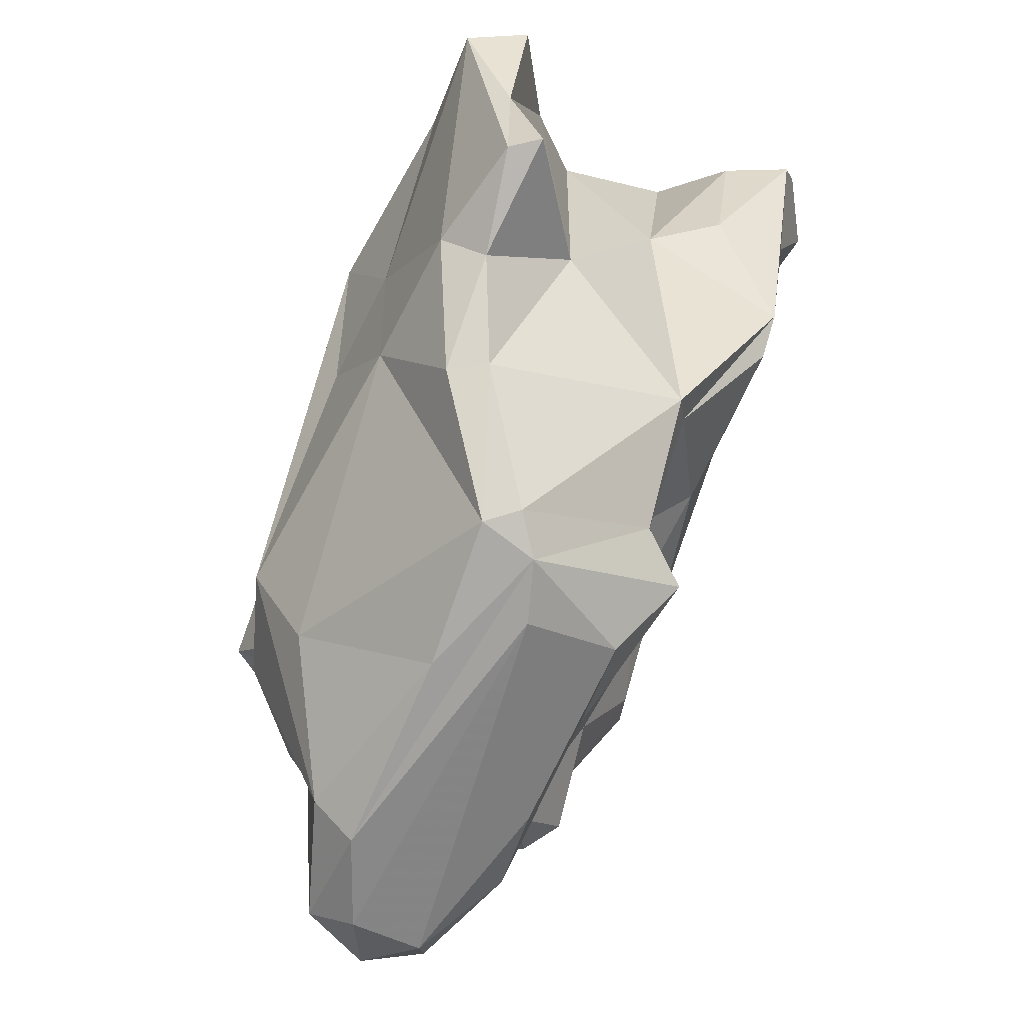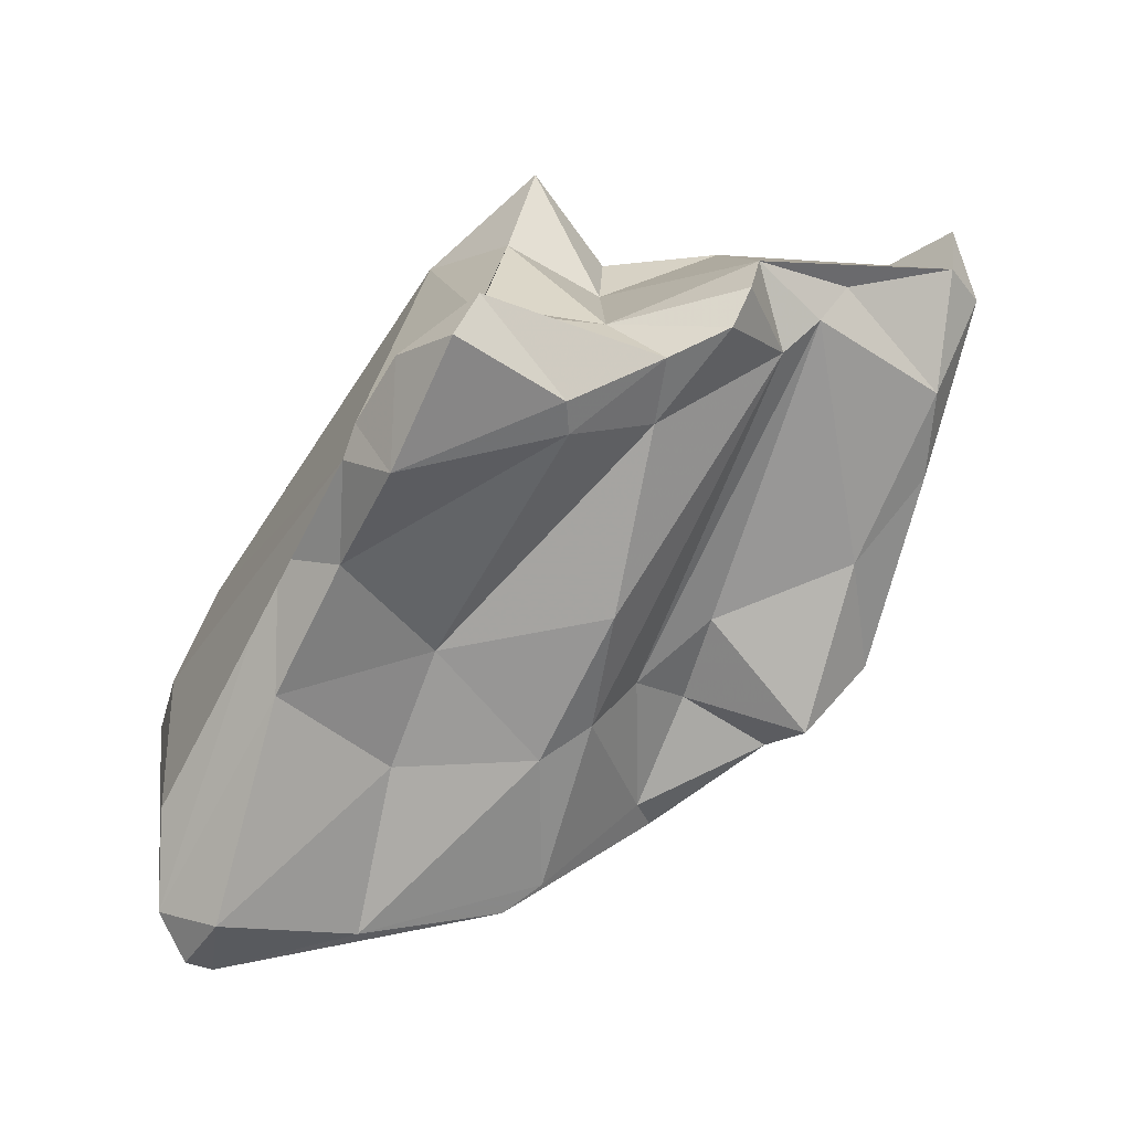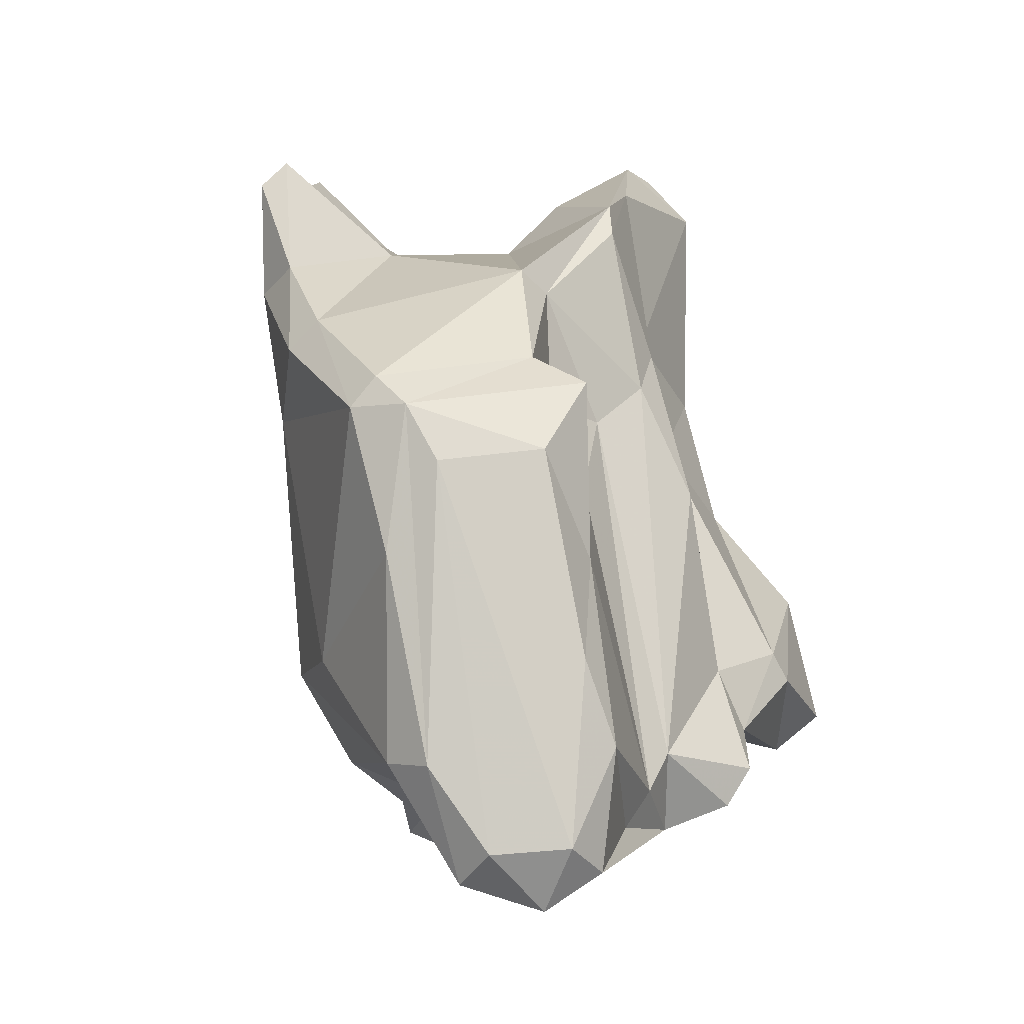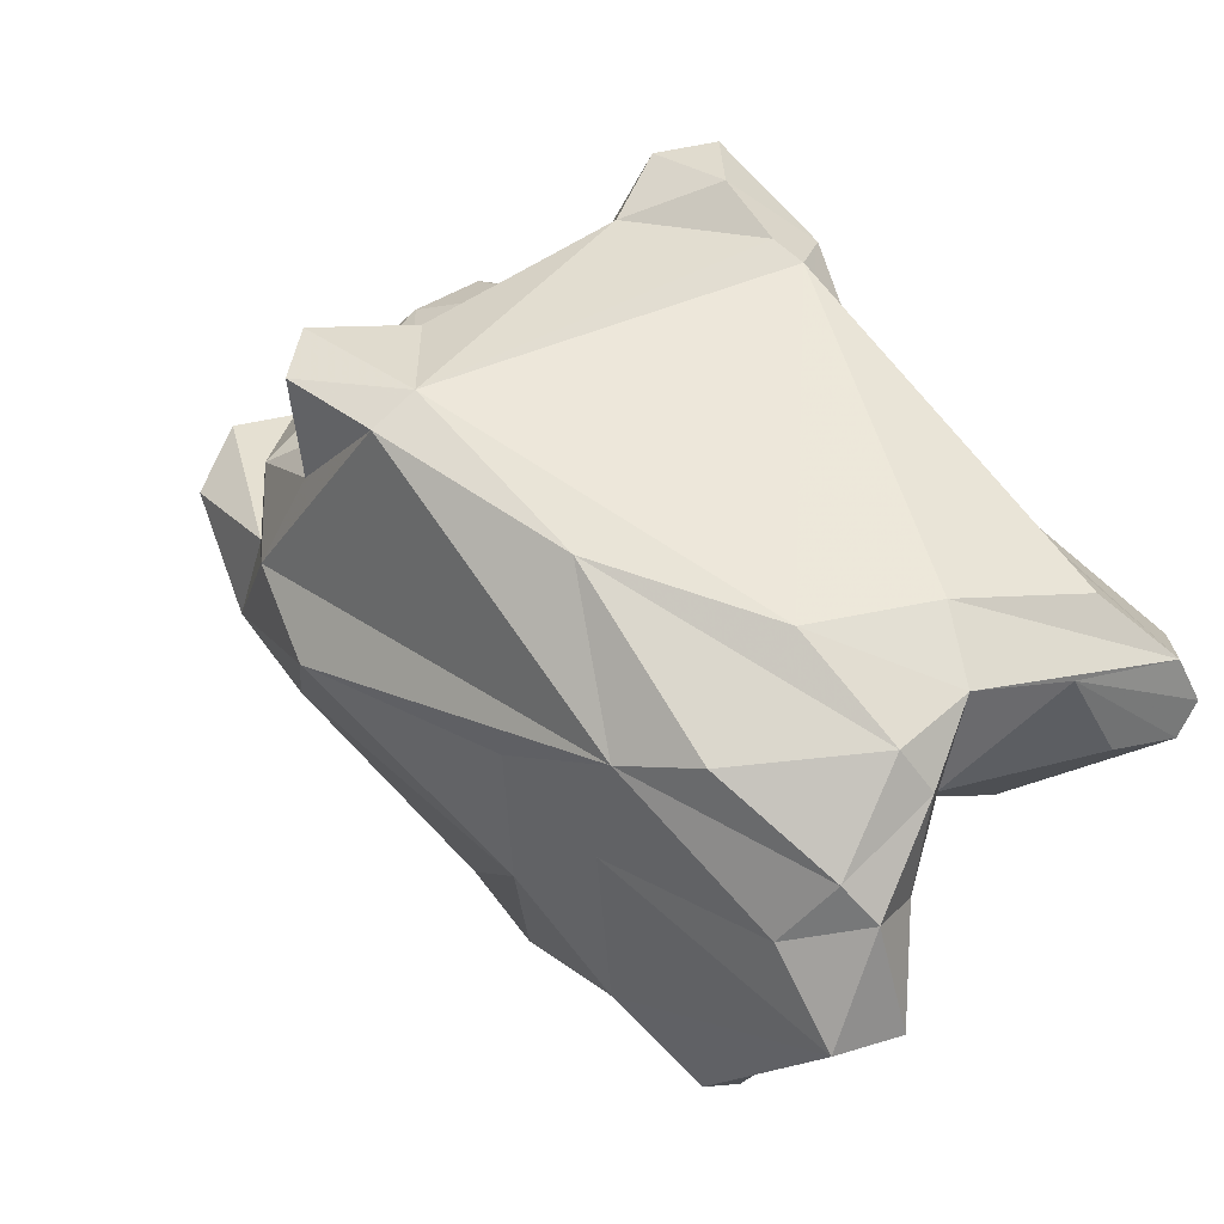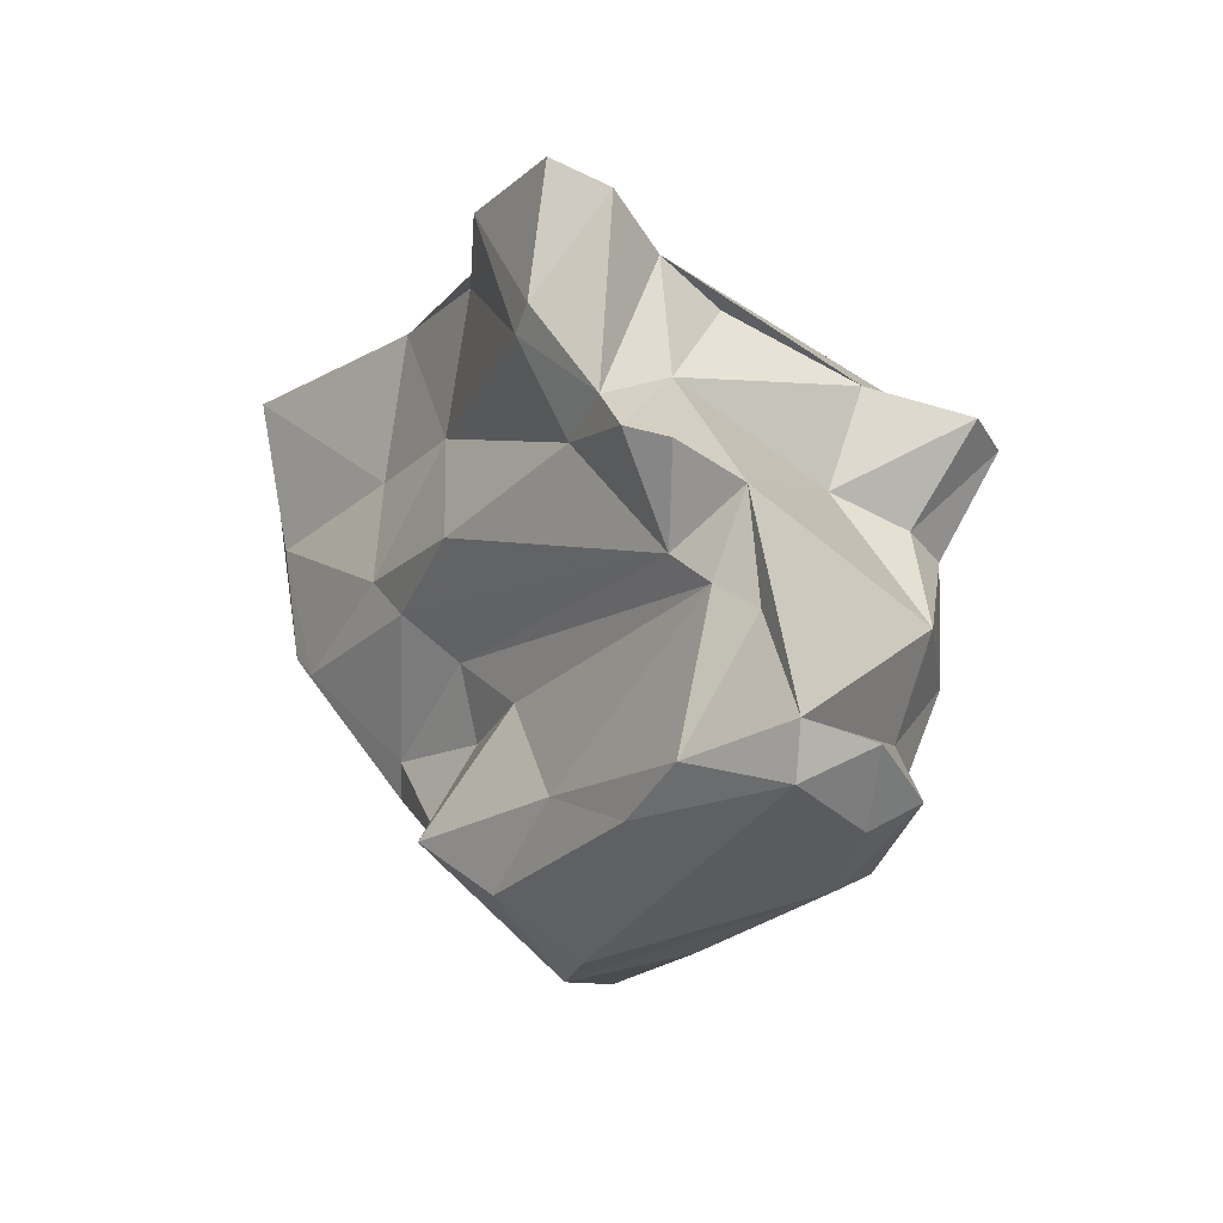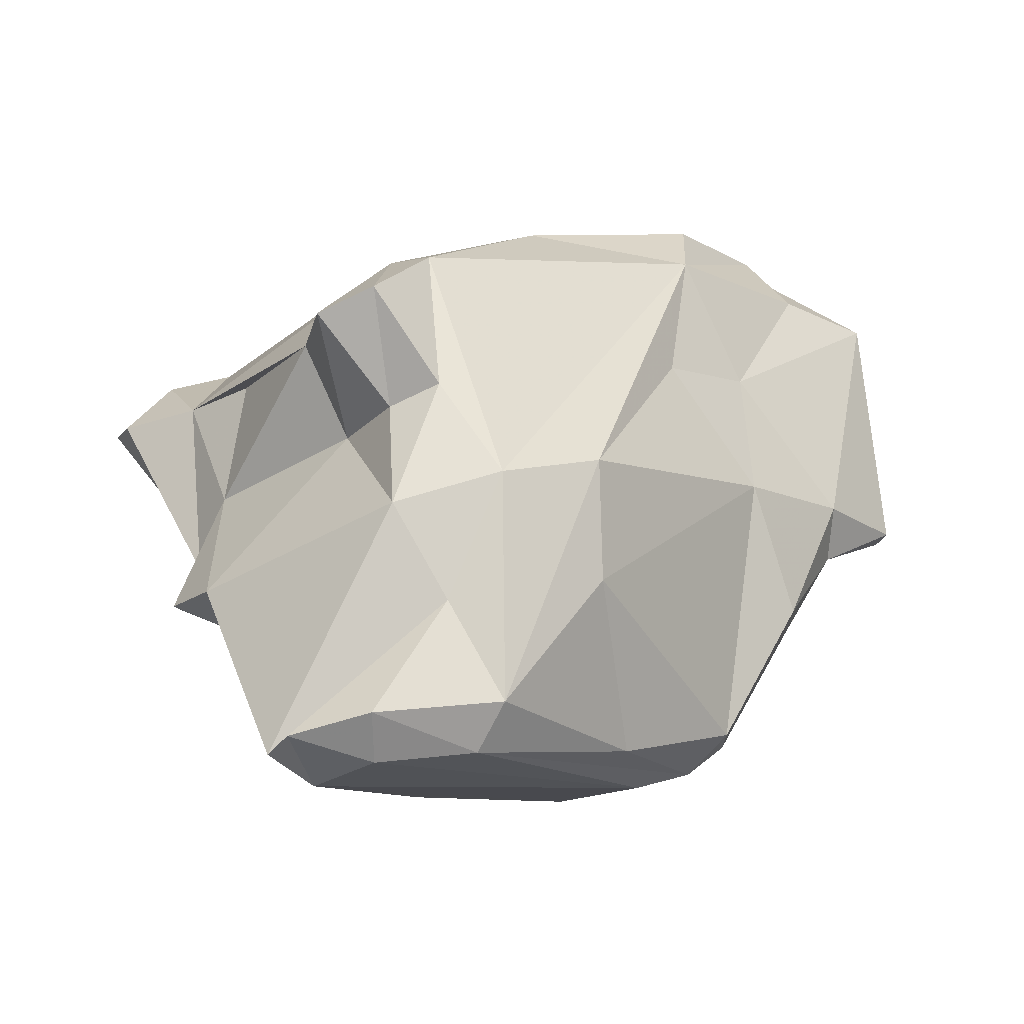
<metadata>
{"format":"obj","ext":"obj","renderer":"f3d","projection":"perspective","resolution":1024,"background":"white","views":[{"elev":-47.8,"azim":9.2,"up":"+Z"},{"elev":54.9,"azim":83.5,"up":"+Y"},{"elev":-77.6,"azim":46.3,"up":"+Z"},{"elev":-9.2,"azim":-33.2,"up":"+Y"},{"elev":42.8,"azim":178.0,"up":"+Y"},{"elev":-35.1,"azim":-96.4,"up":"+Z"}]}
</metadata>
<code>
v 189.1 263.4 83.05
v 190.6 261.4 85.89
v 190 265.3 82.4
v 191.1 260.9 80.53
v 191.3 258.6 77.05
v 194.8 257.1 90.98
v 192.1 255.1 78.41
v 196 250.8 91.16
v 192 262.3 75.9
v 192.2 262.5 80.18
v 194.8 263.9 80.63
v 191.8 262.7 86.5
v 193.1 262.7 68.21
v 194.9 262.5 67.31
v 197.4 250.5 94.07
v 197.9 268.6 75.62
v 194.2 258.2 69.59
v 198.1 248.2 82.09
v 193.3 260.2 72.92
v 199.8 268.3 81.06
v 195.6 251.6 85.56
v 200 269.8 85.34
v 194.5 265.4 67.94
v 193.6 265.6 83.76
v 196.8 266 68.47
v 203.3 268.6 89.64
v 198.1 248.4 87.13
v 197.6 266.5 72.39
v 195.5 259 68.25
v 202 251.1 97.26
v 198 267.7 85.09
v 201 247.2 95.77
v 194.1 254.7 74.65
v 204.1 267.8 90.16
v 200.4 245.6 93.27
v 201.9 249 73.25
v 202.5 270.8 88.16
v 201 246.3 78.4
v 200 269.8 76.29
v 199.7 254.8 95.38
v 199.4 253.2 70.89
v 202.3 242.3 93.53
v 201.1 244.3 83.41
v 202.3 246 95.86
v 204.1 255.8 97.03
v 202.6 246.3 78.39
v 201.5 269.6 77.12
v 200.2 263.4 69.39
v 204 241.4 84.38
v 201.5 272.3 85.34
v 197 264.4 67.44
v 199 266.5 73.56
v 203.5 272.8 86.35
v 203.5 250.2 72.36
v 204.3 252.9 97.83
v 202.1 269 79.35
v 203.4 249.9 97.1
v 203.3 248.9 73.5
v 203 266.8 79.82
v 206.7 256.7 80.67
v 204.2 269.9 82.88
v 203.9 242.5 89.22
v 204.4 247 94.77
v 202.9 252.3 71.38
v 200.2 266.4 75.03
v 205 250.2 95.39
v 204.5 242.9 94.25
v 204.6 263.4 92.66
v 202.8 244.3 82.1
v 205.5 246.9 84.7
v 205.3 241.5 84.74
v 201.7 260.5 69.8
v 205.8 269.1 88.67
v 206.1 264.7 90.58
v 204.9 257.6 77.79
v 204.6 268.6 82.85
v 205.7 254.8 72.13
v 203.9 258.8 72.55
v 209.7 256.4 97.54
v 207.1 260.6 87.69
v 208.2 250.6 90.45
v 208.1 254.6 74.71
v 207.3 252.7 75.93
v 206.2 254.7 78.87
v 207 261.5 81.58
v 212.7 254.5 97.94
v 208.9 251.9 80.84
v 208.6 257.3 82.5
v 211.4 251.8 96.13
v 208.9 250.6 80.35
v 210.9 250.8 91.01
v 208.4 253.5 97.77
v 212.7 251.9 86.15
v 209.4 257.1 89.56
v 208.4 260.9 93.16
v 209.6 257 84.45
v 213.9 252.3 96.38
v 212.1 252.5 84.65
v 213.3 252.5 91.26
v 214.1 253.4 97.21
v 214.1 255.7 95.91
g foo
f 73 53 37
f 37 53 50
f 34 73 26
f 73 37 26
f 37 50 22
f 74 73 34
f 74 34 68
f 74 68 95
f 95 68 86
f 95 86 101
f 26 37 22
f 86 68 79
f 100 101 86
f 34 26 12
f 45 79 34
f 79 68 34
f 97 101 100
f 31 24 22
f 100 86 92
f 97 100 92
f 22 24 12
f 86 79 45
f 97 92 89
f 26 22 12
f 40 34 12
f 45 34 40
f 55 86 45
f 92 86 55
f 89 92 81
f 66 92 55
f 81 92 66
f 24 3 12
f 55 45 40
f 66 55 57
f 30 55 40
f 40 12 6
f 57 55 30
f 3 1 12
f 2 12 1
f 6 12 2
f 30 40 6
f 66 57 63
f 2 8 6
f 15 6 8
f 30 6 15
f 32 30 15
f 57 30 32
f 44 57 32
f 63 57 44
f 32 15 8
f 35 32 8
f 44 32 35
f 67 63 44
f 42 44 35
f 44 42 67
f 61 50 53
f 61 53 73
f 76 61 73
f 56 50 61
f 73 74 76
f 50 56 22
f 80 76 74
f 56 20 22
f 22 20 31
f 80 74 95
f 94 80 95
f 94 95 101
f 99 94 101
f 101 97 99
f 24 31 20
f 20 11 24
f 91 97 89
f 81 91 89
f 3 24 11
f 10 3 11
f 81 66 70
f 1 3 10
f 1 4 2
f 4 1 10
f 66 63 70
f 5 2 4
f 5 8 2
f 62 70 63
f 62 63 67
f 5 7 8
f 7 21 8
f 21 27 8
f 27 35 8
f 27 42 35
f 67 42 62
f 42 49 62
f 56 61 76
f 59 56 76
f 47 39 20
f 20 56 47
f 47 56 59
f 59 76 80
f 85 59 80
f 20 39 16
f 85 80 96
f 94 96 80
f 99 96 94
f 98 96 99
f 98 99 93
f 99 97 93
f 97 91 93
f 81 90 93
f 93 91 81
f 11 20 16
f 11 16 9
f 10 11 9
f 9 4 10
f 5 4 9
f 62 71 70
f 18 21 7
f 18 27 21
f 27 18 43
f 49 71 62
f 27 43 42
f 43 49 42
f 39 47 65
f 65 47 59
f 65 59 85
f 88 65 85
f 85 96 88
f 52 16 65
f 16 39 65
f 60 65 88
f 88 96 98
f 60 52 65
f 28 16 52
f 75 52 60
f 87 88 98
f 87 60 88
f 28 25 16
f 84 75 60
f 84 60 87
f 90 87 93
f 93 87 98
f 16 25 9
f 25 19 9
f 46 90 70
f 70 90 81
f 19 5 9
f 46 70 69
f 17 5 19
f 7 5 17
f 33 7 17
f 71 69 70
f 46 69 38
f 33 18 7
f 38 43 18
f 43 38 69
f 49 43 69
f 71 49 69
f 48 28 52
f 48 52 78
f 78 52 75
f 28 48 25
f 84 82 75
f 82 78 75
f 82 84 83
f 83 84 87
f 83 87 90
f 23 19 25
f 19 23 13
f 58 83 90
f 17 19 13
f 46 58 90
f 17 41 33
f 58 46 36
f 41 36 33
f 36 18 33
f 18 36 38
f 38 36 46
f 51 25 48
f 72 51 48
f 72 48 78
f 72 78 77
f 77 78 82
f 23 25 51
f 51 72 77
f 54 77 82
f 82 83 54
f 14 23 51
f 64 51 77
f 54 64 77
f 14 13 23
f 64 14 51
f 83 58 54
f 29 13 14
f 29 14 64
f 54 29 64
f 17 13 29
f 41 17 29
f 41 29 54
f 36 41 54
f 58 36 54
g

</code>
